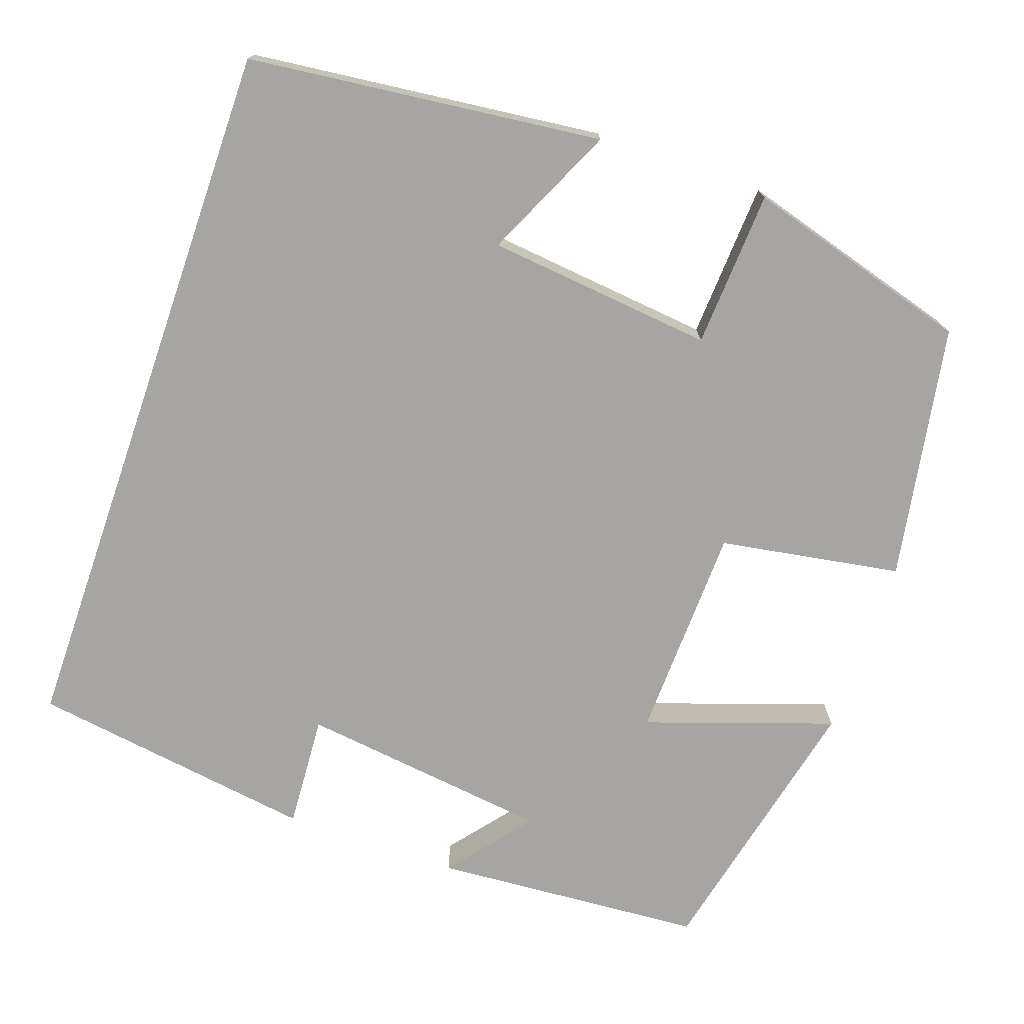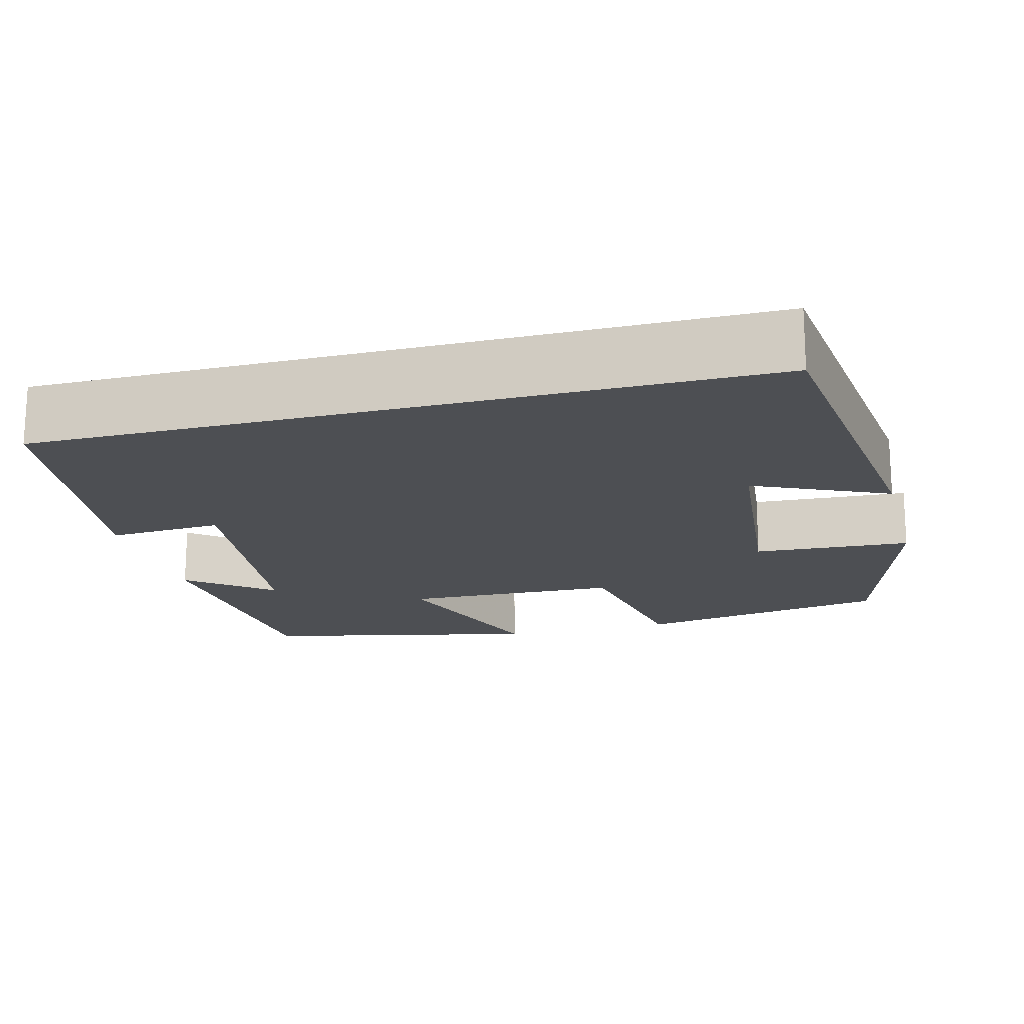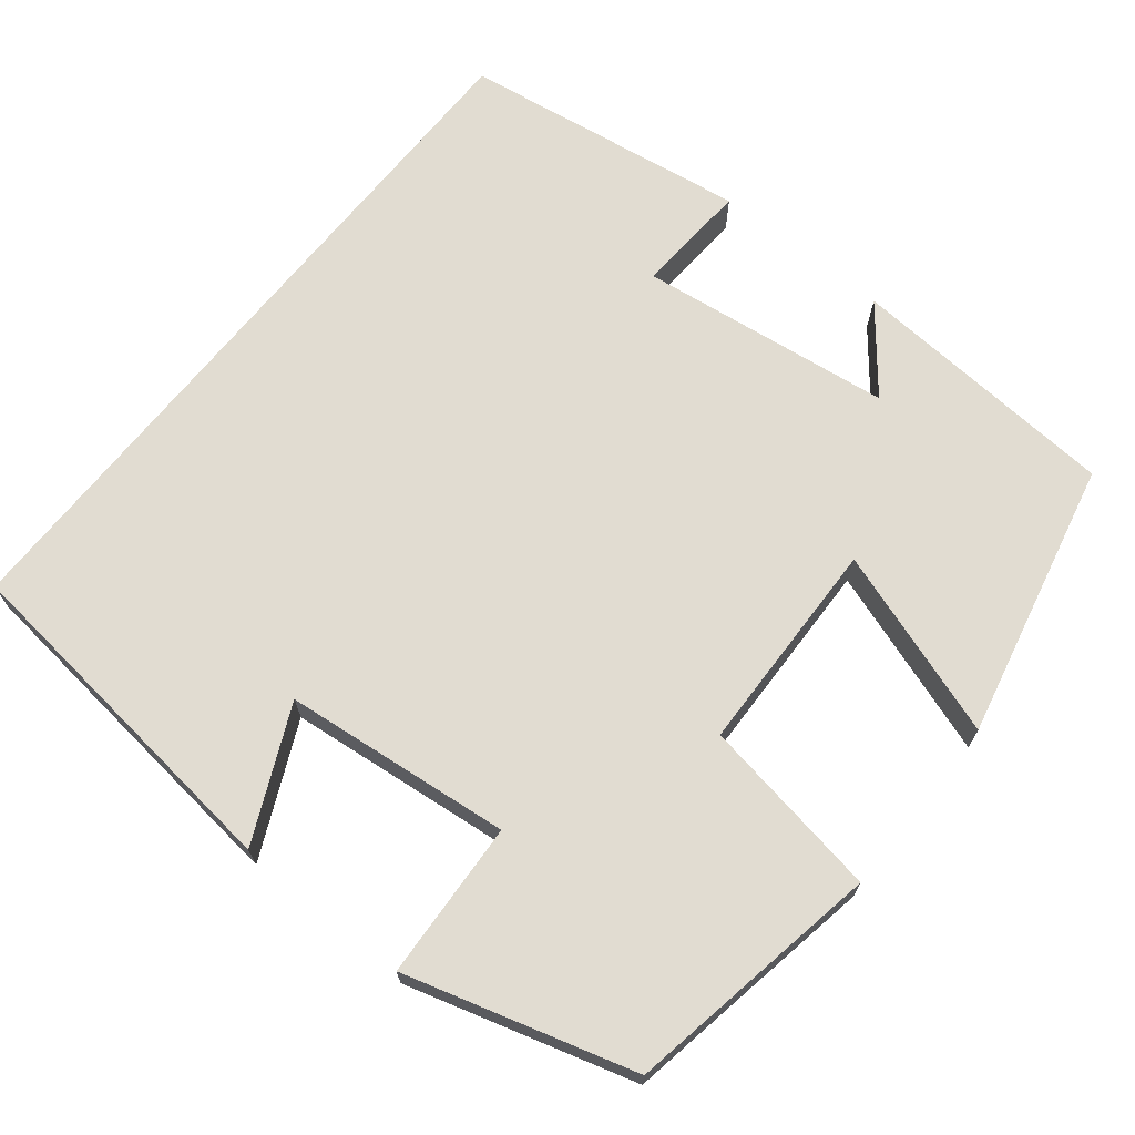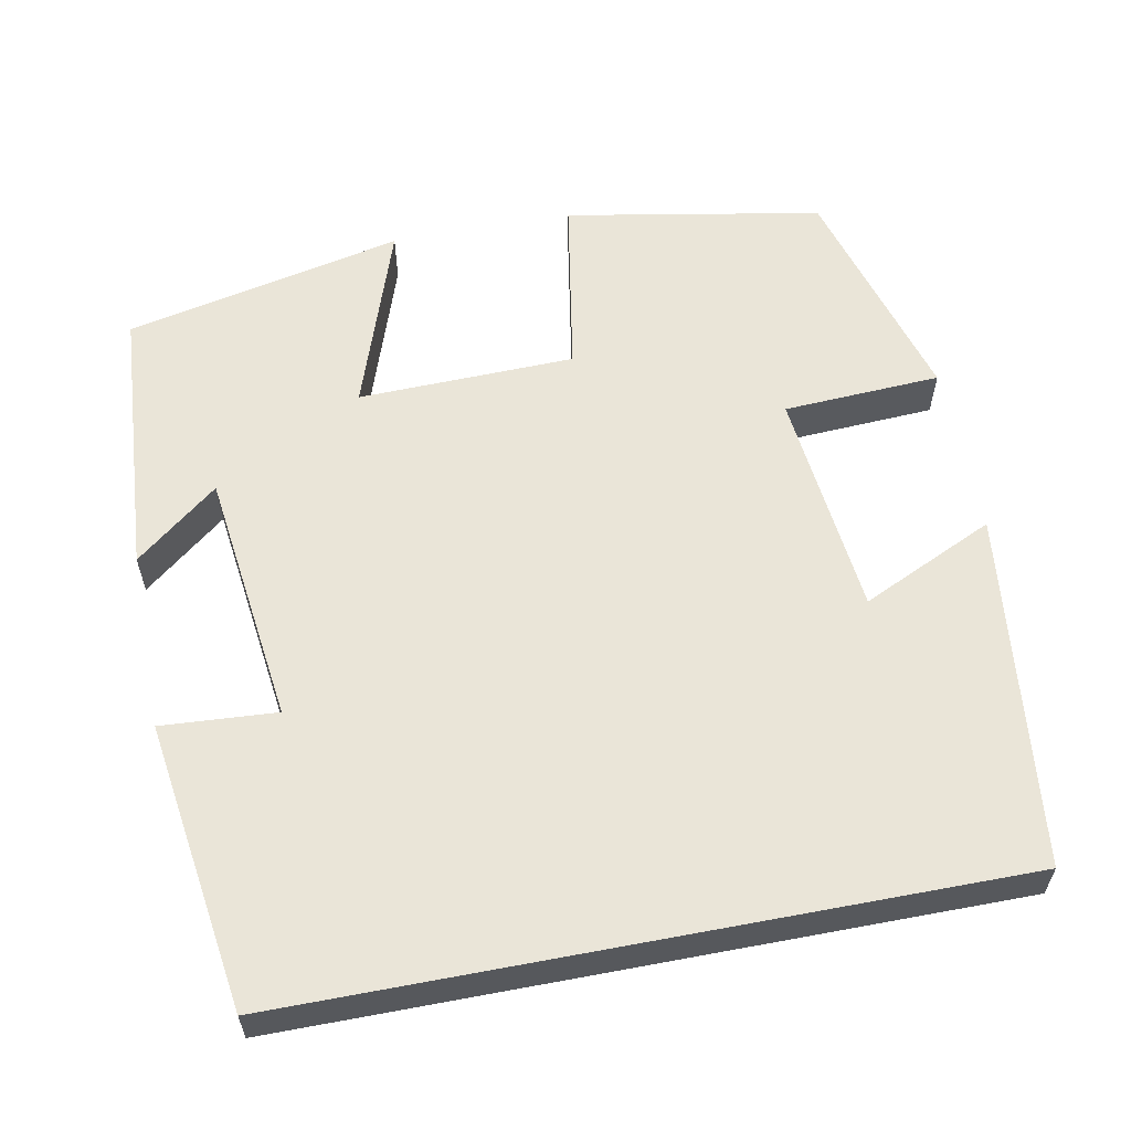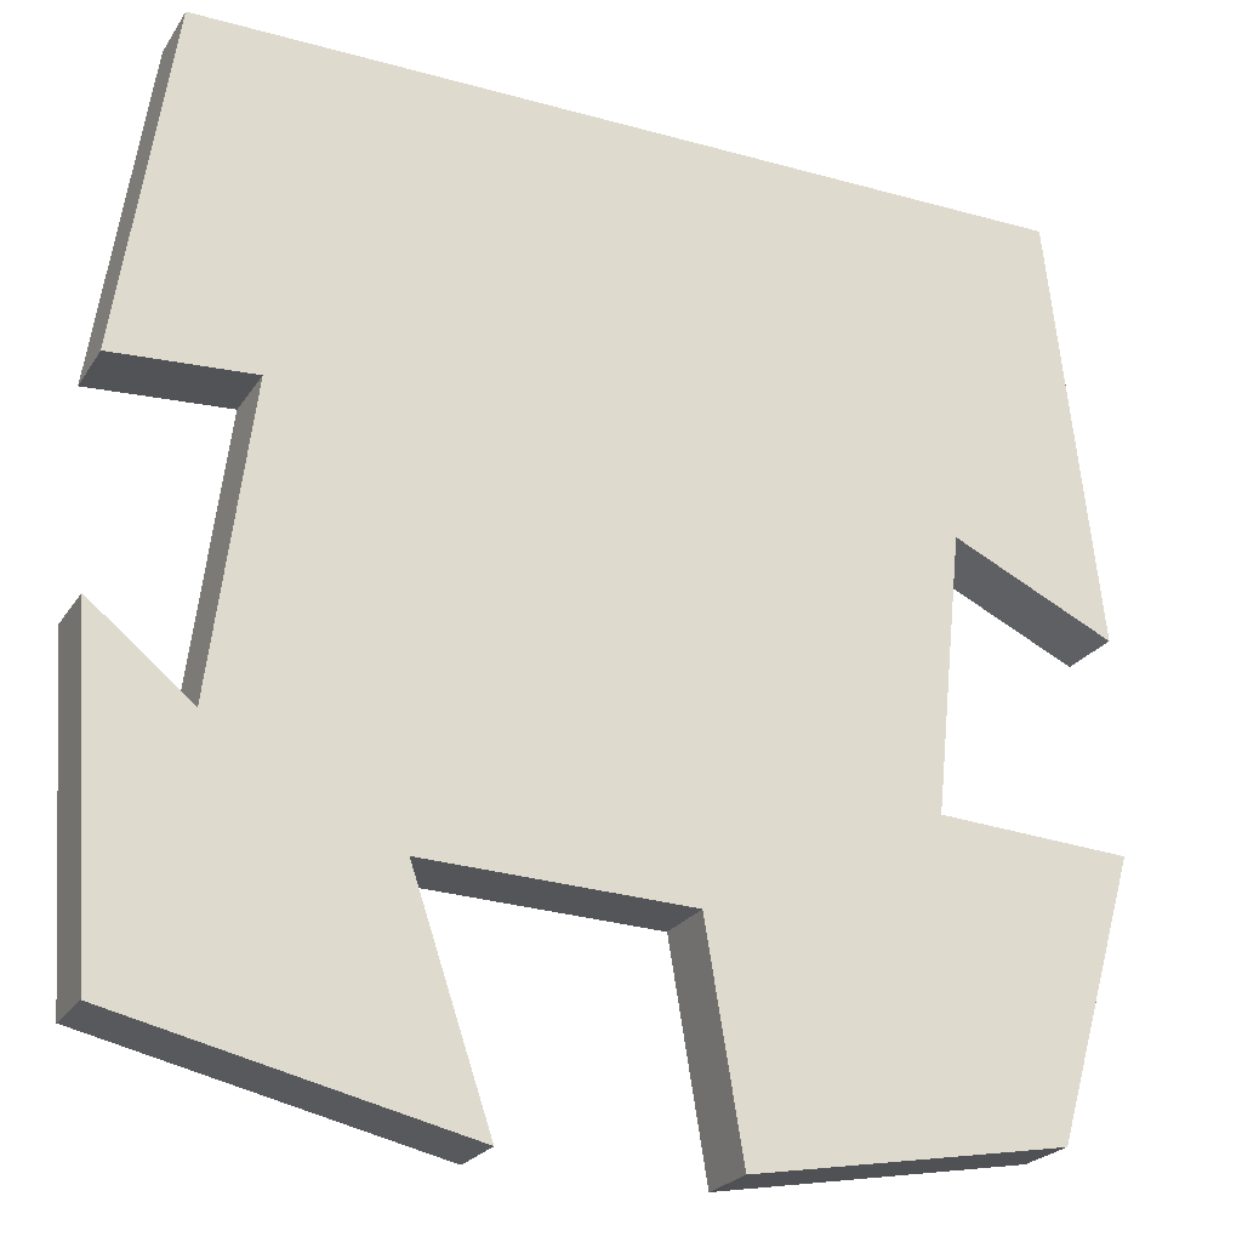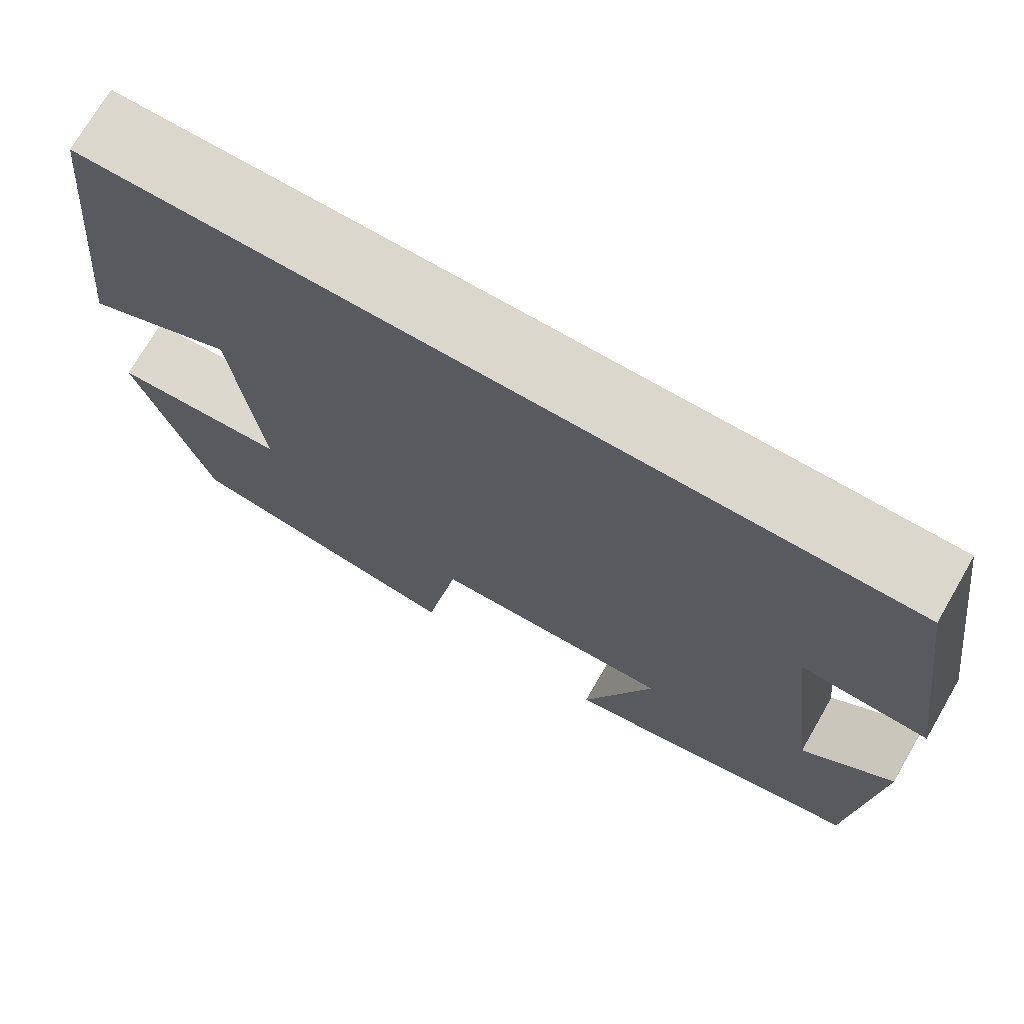
<metadata>
{"format":"obj","ext":"obj","renderer":"f3d","projection":"perspective","resolution":1024,"background":"white","views":[{"elev":-73.7,"azim":70.8,"up":"+Y"},{"elev":-17.6,"azim":14.9,"up":"+Y"},{"elev":69.0,"azim":128.8,"up":"+Y"},{"elev":59.0,"azim":-10.8,"up":"+Y"},{"elev":-23.8,"azim":-25.0,"up":"+Z"},{"elev":72.9,"azim":-149.9,"up":"+Z"}]}
</metadata>
<code>
v 0.45 0.07 0.5
v 0.5 0.07 0.058
v 0.334 0.07 0.135
v 0.304 0.07 -0.149
v 0.5 0.07 -0.16
v 0.418 0.07 -0.443
v 0.099 0.07 -0.5
v 0.061 0.07 -0.273
v -0.209 0.07 -0.265
v -0.129 0.07 -0.5
v -0.476 0.07 -0.422
v -0.5 0.07 -0.082
v -0.397 0.07 -0.165
v -0.357 0.07 0.151
v -0.5 0.07 0.142
v -0.447 0.07 0.5
v 0.45 0 0.5
v 0.5 0 0.058
v 0.334 0 0.135
v 0.304 0 -0.149
v 0.5 0 -0.16
v 0.418 0 -0.443
v 0.099 0 -0.5
v 0.061 0 -0.273
v -0.209 0 -0.265
v -0.129 0 -0.5
v -0.476 0 -0.422
v -0.5 0 -0.082
v -0.397 0 -0.165
v -0.357 0 0.151
v -0.5 0 0.142
v -0.447 0 0.5
f 14 15 16 1
f 13 14 1
f 10 11 12 13
f 9 10 13
f 8 9 13 1
f 4 5 6 7
f 3 4 7 8
f 1 2 3
f 1 3 8
f 17 32 31 30
f 17 30 29
f 29 28 27 26
f 29 26 25
f 17 29 25 24
f 23 22 21 20
f 24 23 20 19
f 19 18 17
f 24 19 17
f 1 17 18 2
f 2 18 19 3
f 3 19 20 4
f 4 20 21 5
f 5 21 22 6
f 6 22 23 7
f 7 23 24 8
f 8 24 25 9
f 9 25 26 10
f 10 26 27 11
f 11 27 28 12
f 12 28 29 13
f 13 29 30 14
f 14 30 31 15
f 15 31 32 16
f 16 32 17 1

</code>
